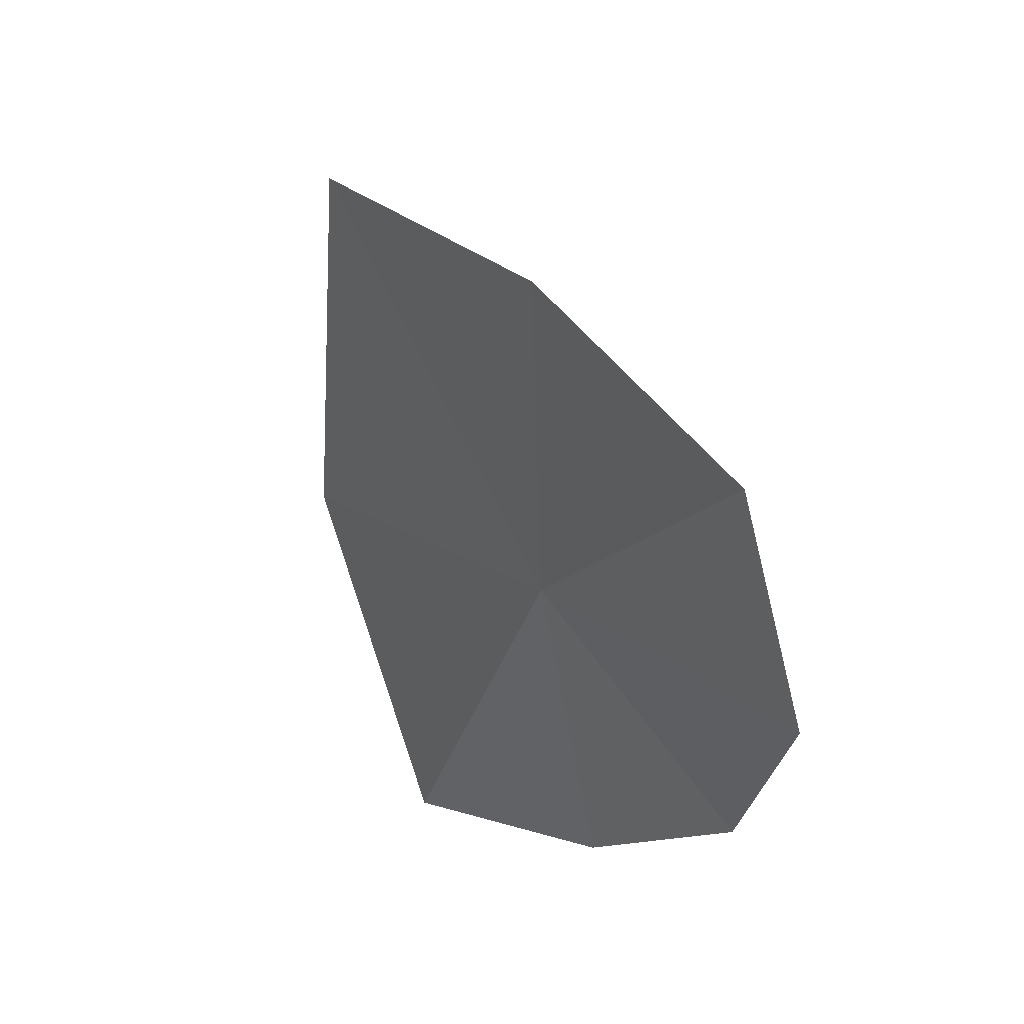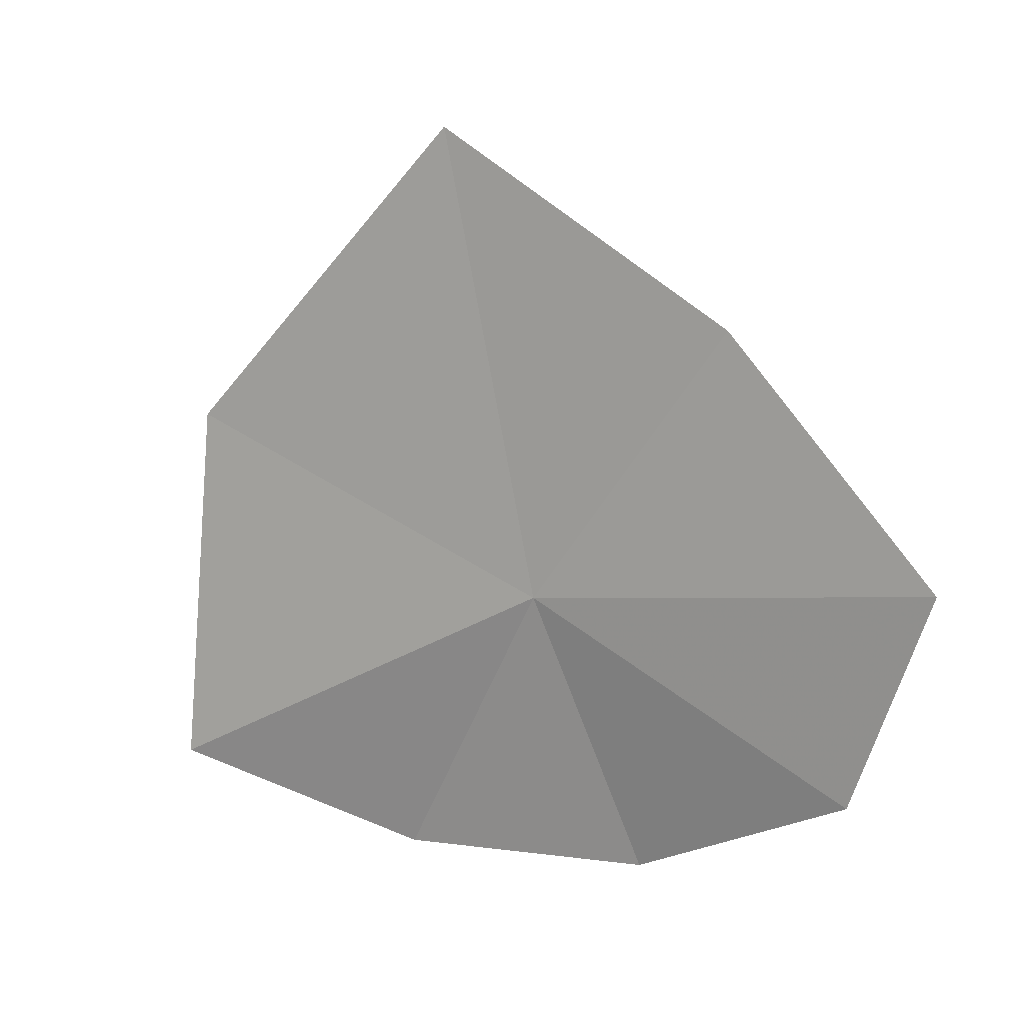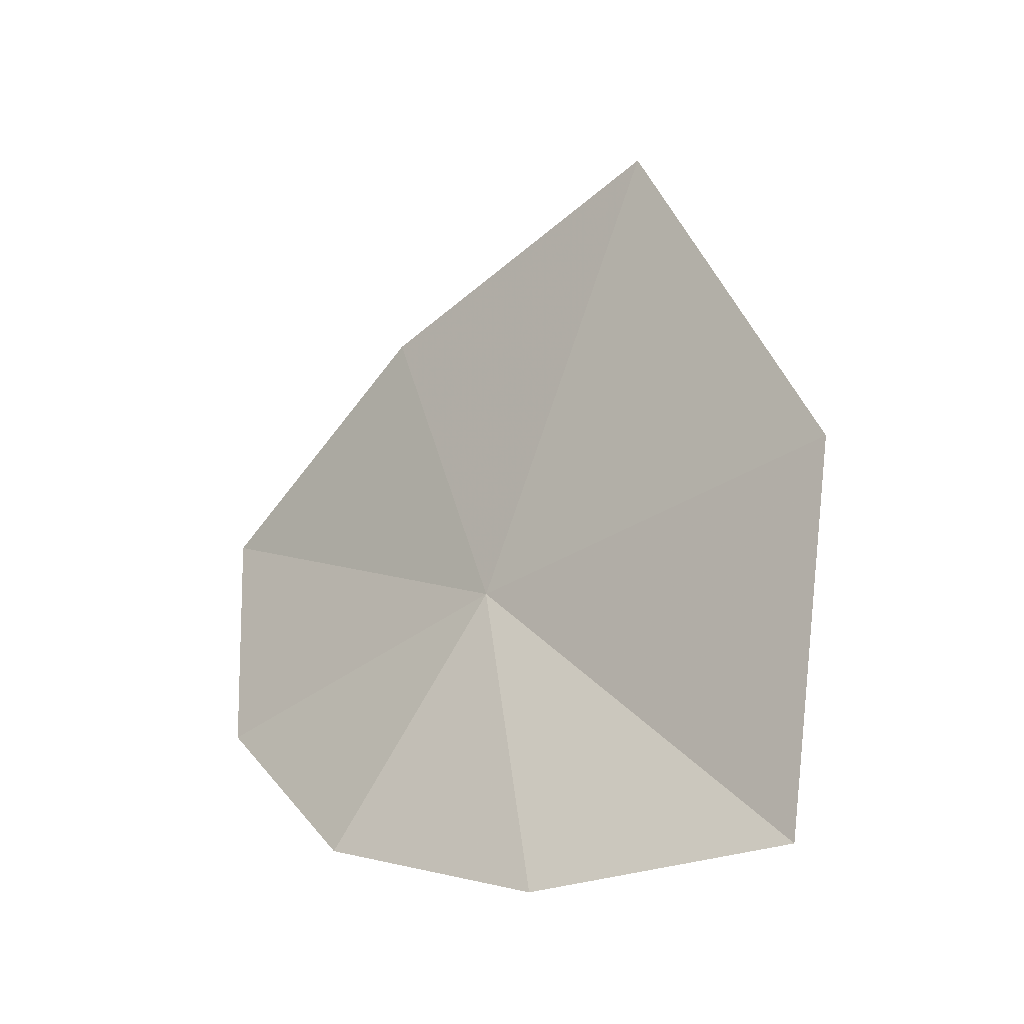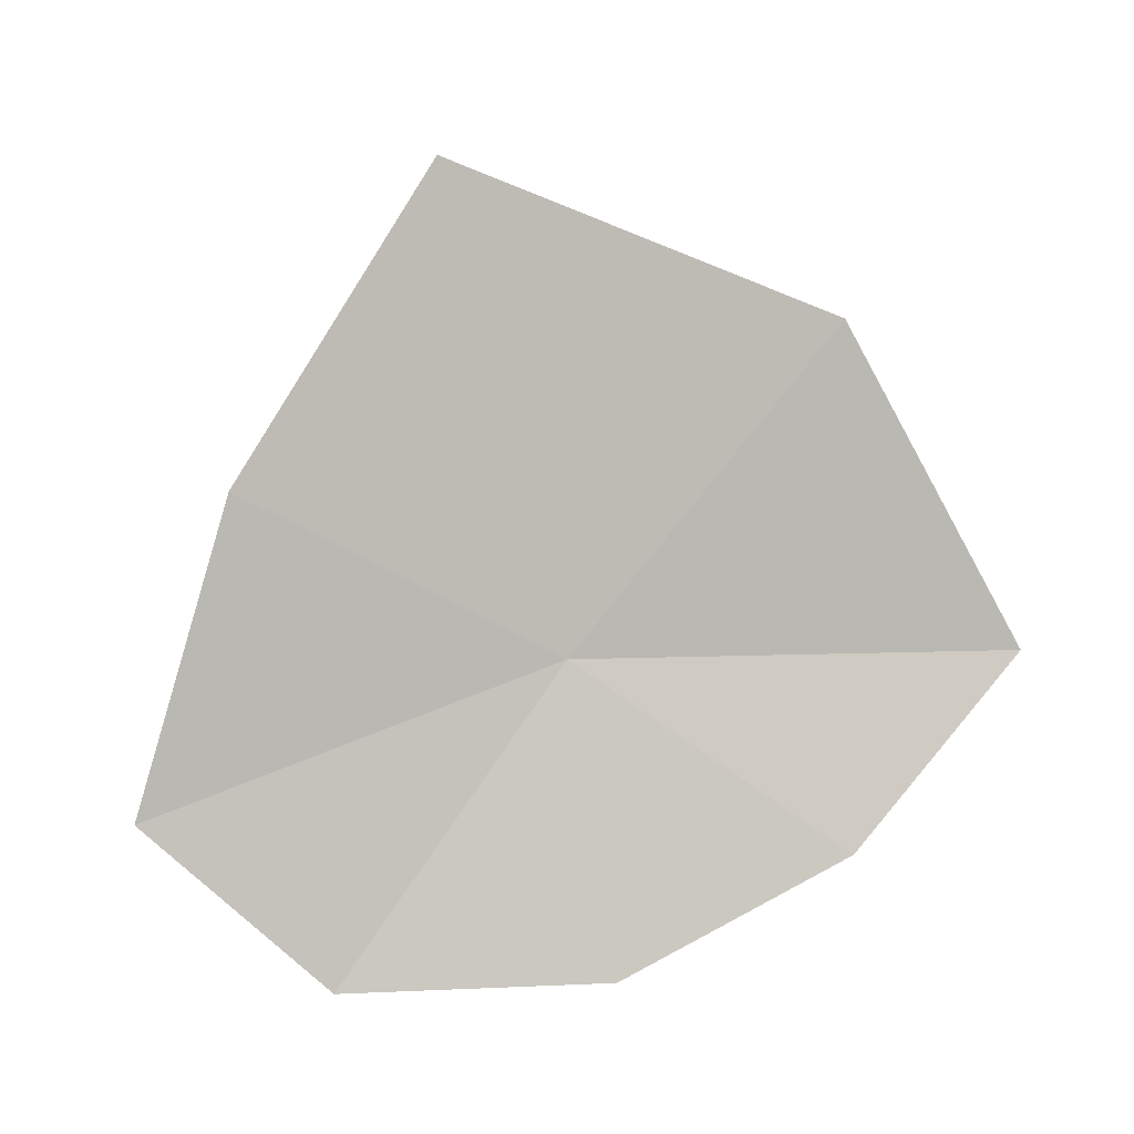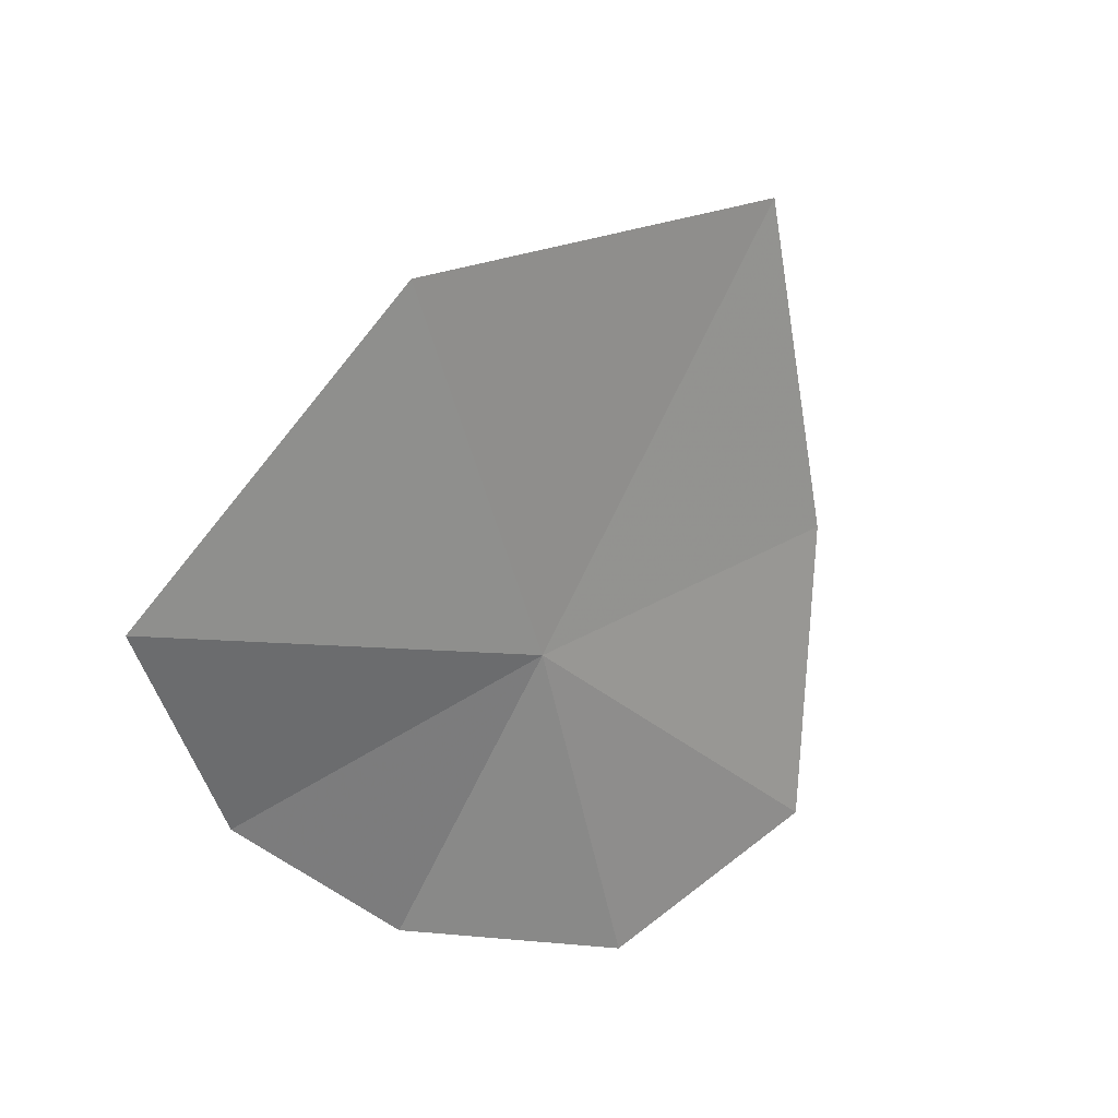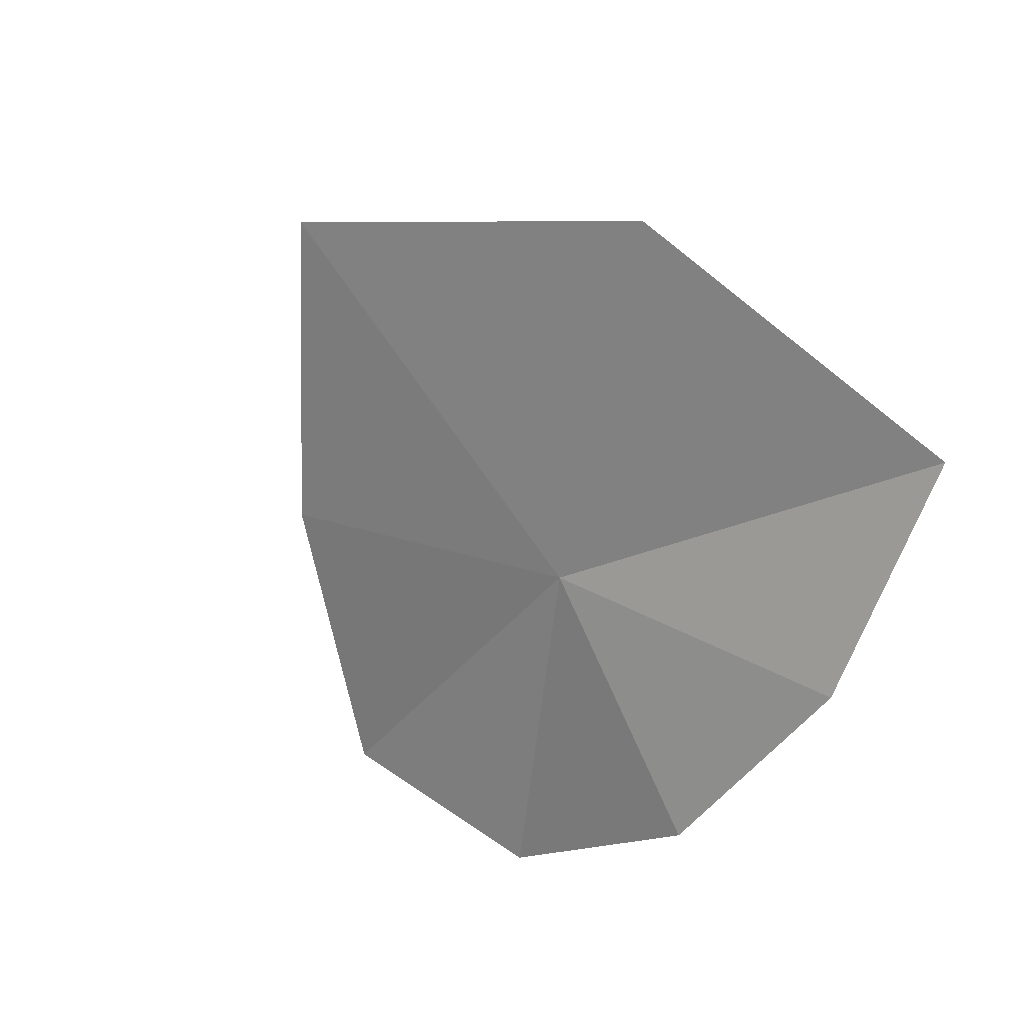
<metadata>
{"format":"obj","ext":"obj","renderer":"f3d","projection":"perspective","resolution":1024,"background":"white","views":[{"elev":-25.9,"azim":-123.8,"up":"+Z"},{"elev":-23.9,"azim":-162.3,"up":"+Z"},{"elev":22.3,"azim":35.7,"up":"+Z"},{"elev":37.9,"azim":-30.4,"up":"+Z"},{"elev":-18.4,"azim":118.6,"up":"+Z"},{"elev":-51.3,"azim":45.6,"up":"+Y"}]}
</metadata>
<code>
v 6.317 14.06 14.83
v 9.014 14.57 16.62
v 6.413 16.04 18.01
v 4.376 15.46 16.18
v 9.756 13 14.23
v 3.105 14.66 14.21
v 4.03 13.49 13.05
v 5.877 12.59 13
v 7.869 12.47 13.41
f 1 3 2
f 1 4 3
f 1 2 5
f 1 7 6
f 1 8 7
f 1 6 4
f 1 5 9
f 1 9 8

</code>
